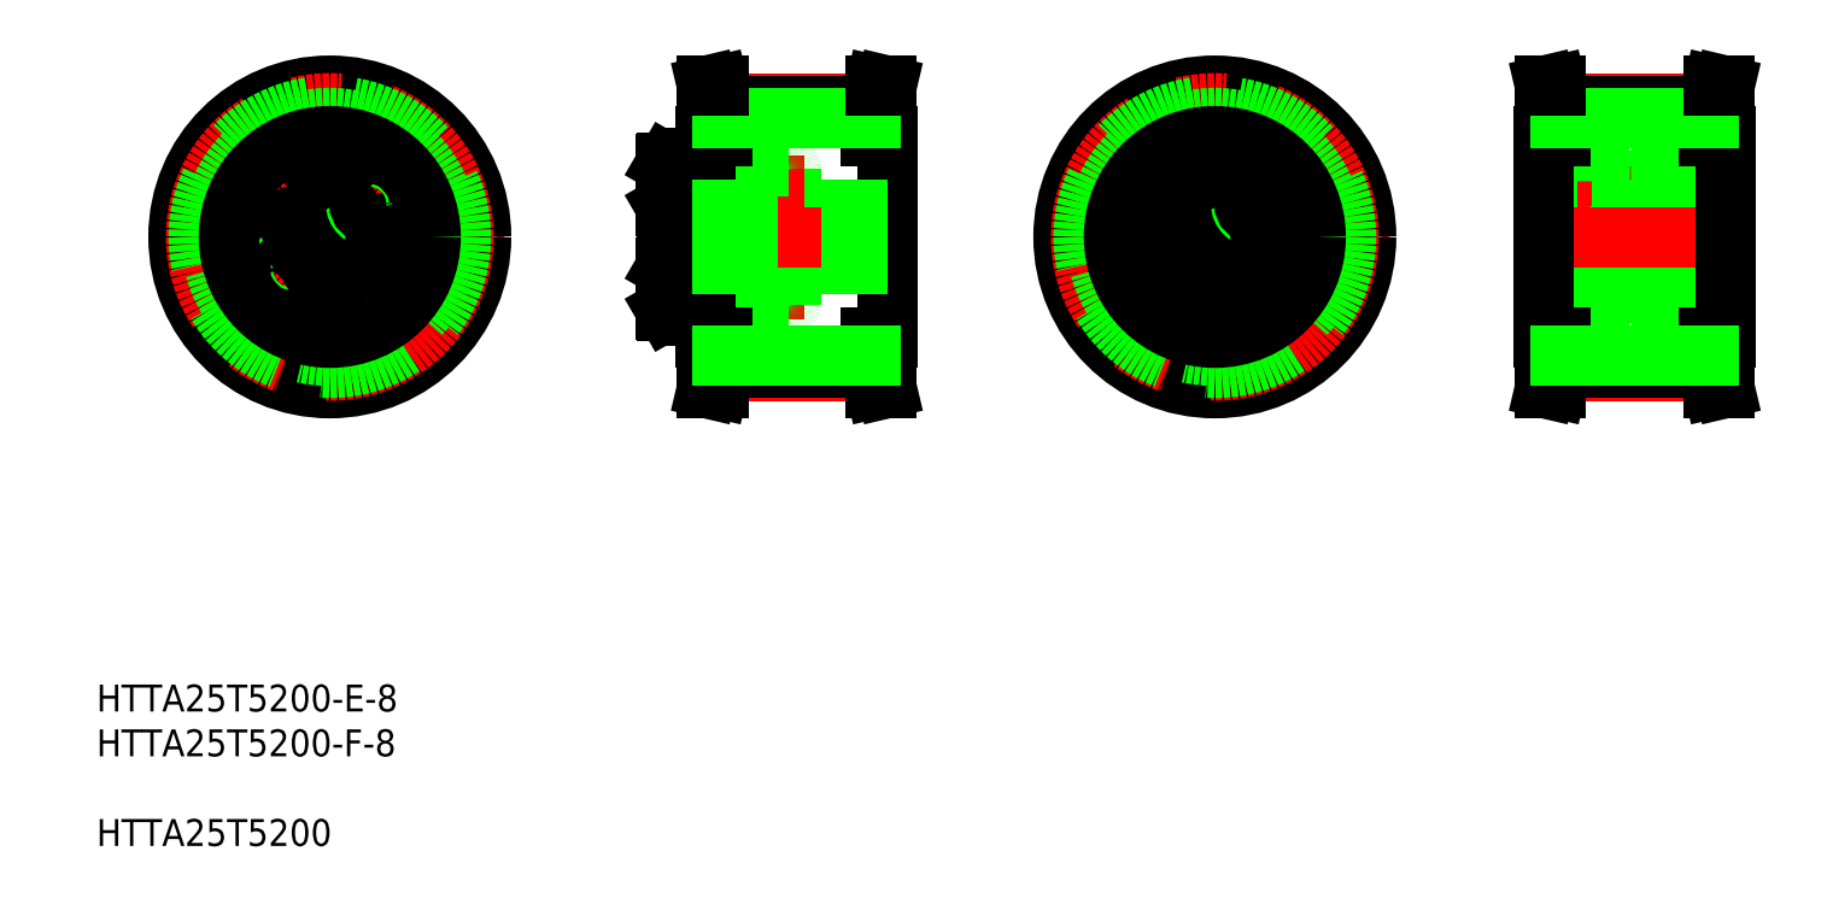
<metadata>
{"format":"dxf","ext":"dxf","renderer":"ezdxf+matplotlib","layout":"modelspace","background":"white","min_lineweight":24,"dpi":150}
</metadata>
<code>
0
SECTION
2
ENTITIES
0
INSERT
8
0
2
*U5
10
0
20
0
30
0
0
LINE
8
CENTER
10
23.76
20
102.1
30
0
11
75.68
21
102.1
31
0
0
LINE
8
CENTER
10
49.73
20
128.8
30
0
11
49.73
21
75.48
31
0
0
POINT
8
0
10
201.1
20
121.6
30
0
0
POINT
8
0
10
197.3
20
124.3
30
0
0
POINT
8
0
10
199.3
20
126.8
30
0
0
POINT
8
0
10
200.6
20
121.6
30
0
0
POINT
8
0
10
201.1
20
113
30
0
0
POINT
8
0
10
197.3
20
110.3
30
0
0
POINT
8
0
10
197.3
20
106.6
30
0
0
POINT
8
0
10
199.3
20
107.8
30
0
0
POINT
8
0
10
200.6
20
113
30
0
0
LINE
8
0
10
51.33
20
108.9
30
0
11
51.33
21
110.8
31
0
0
LINE
8
0
10
48.13
20
110.8
30
0
11
48.13
21
108.9
31
0
0
CIRCLE
8
0
10
49.73
20
109.8
30
0
40
3.138
0
CIRCLE
8
0
10
49.73
20
109.8
30
0
40
3.3
0
CIRCLE
8
0
10
49.73
20
102.1
30
0
40
10.5
0
CIRCLE
8
0
10
49.73
20
102.1
30
0
40
11.75
0
LINE
8
0
10
43.33
20
104.9
30
0
11
41.51
21
105.2
31
0
0
LINE
8
0
10
40.96
20
102.1
30
0
11
42.78
21
101.7
31
0
0
CIRCLE
8
0
10
42.15
20
103.5
30
0
40
3.138
0
CIRCLE
8
0
10
42.15
20
103.5
30
0
40
3.3
0
LINE
8
0
10
40.33
20
103.8
30
0
11
40.96
21
102.1
31
0
0
LINE
8
0
10
41.51
20
105.2
30
0
11
40.33
21
103.8
31
0
0
LINE
8
0
10
48.13
20
95.37
30
0
11
48.13
21
93.52
31
0
0
LINE
8
0
10
51.33
20
93.52
30
0
11
51.33
21
95.37
31
0
0
CIRCLE
8
0
10
49.73
20
94.44
30
0
40
3.138
0
CIRCLE
8
0
10
49.73
20
94.44
30
0
40
3.3
0
LINE
8
0
10
49.73
20
92.6
30
0
11
51.33
21
93.52
31
0
0
LINE
8
0
10
48.13
20
93.52
30
0
11
49.73
21
92.6
31
0
0
CIRCLE
8
CENTER
10
49.73
20
102.1
30
0
40
7.7
0
CIRCLE
8
0
10
49.73
20
102.1
30
0
40
4
0
LINE
8
0
10
42.78
20
101.7
30
0
11
43.96
21
103.2
31
0
0
CIRCLE
8
0
10
43.83
20
97.2
30
0
40
2
0
CIRCLE
8
0
10
43.83
20
97.2
30
0
40
1.5
0
LINE
8
0
10
51.33
20
95.37
30
0
11
49.73
21
96.29
31
0
0
LINE
8
0
10
49.73
20
96.29
30
0
11
48.13
21
95.37
31
0
0
LINE
8
0
10
43.96
20
103.2
30
0
11
43.33
21
104.9
31
0
0
LINE
8
0
10
49.73
20
108
30
0
11
51.33
21
108.9
31
0
0
LINE
8
0
10
48.13
20
108.9
30
0
11
49.73
21
108
31
0
0
LINE
8
0
10
56.68
20
102.5
30
0
11
55.49
21
101.1
31
0
0
LINE
8
0
10
59.13
20
100.5
30
0
11
58.5
21
102.2
31
0
0
CIRCLE
8
0
10
57.31
20
100.8
30
0
40
3.138
0
CIRCLE
8
0
10
57.31
20
100.8
30
0
40
3.3
0
LINE
8
0
10
57.94
20
99.07
30
0
11
59.13
21
100.5
31
0
0
LINE
8
0
10
55.49
20
101.1
30
0
11
56.12
21
99.39
31
0
0
LINE
8
0
10
56.12
20
99.39
30
0
11
57.94
21
99.07
31
0
0
CIRCLE
8
0
10
55.63
20
107.1
30
0
40
2
0
CIRCLE
8
0
10
55.63
20
107.1
30
0
40
1.5
0
LINE
8
0
10
58.5
20
102.2
30
0
11
56.68
21
102.5
31
0
0
LINE
8
0
10
51.33
20
110.8
30
0
11
49.73
21
111.7
31
0
0
LINE
8
0
10
49.73
20
111.7
30
0
11
48.13
21
110.8
31
0
0
LINE
8
0
10
103.7
20
107.8
30
0
11
103.7
21
111.8
31
0
0
LINE
8
0
10
103.7
20
106.5
30
0
11
103.7
21
113.1
31
0
0
LINE
8
0
10
99.66
20
106.7
30
0
11
99.66
21
113
31
0
0
LINE
8
0
10
99.75
20
106.5
30
0
11
99.75
21
113.1
31
0
0
LINE
8
0
10
118.3
20
102.1
30
0
11
118.3
21
112.2
31
0
0
LINE
8
0
10
109
20
102.1
30
0
11
109
21
112.2
31
0
0
LINE
8
0
10
107
20
102.1
30
0
11
107
21
112.2
31
0
0
LINE
8
0
10
105.7
20
102.1
30
0
11
105.7
21
113.5
31
0
0
LINE
8
0
10
103.7
20
102.1
30
0
11
103.7
21
113.5
31
0
0
LINE
8
CENTER
10
97.66
20
109.8
30
0
11
120.3
21
109.8
31
0
0
LINE
8
CENTER
10
97.66
20
94.44
30
0
11
120.3
21
94.44
31
0
0
LINE
8
0
10
103.7
20
96.44
30
0
11
103.7
21
92.44
31
0
0
LINE
8
0
10
103.7
20
97.74
30
0
11
103.7
21
91.14
31
0
0
LINE
8
0
10
99.66
20
97.58
30
0
11
99.66
21
91.31
31
0
0
LINE
8
0
10
99.75
20
97.74
30
0
11
99.75
21
91.14
31
0
0
LINE
8
0
10
118.3
20
102.1
30
0
11
118.3
21
92.04
31
0
0
LINE
8
0
10
109
20
102.1
30
0
11
109
21
92.04
31
0
0
LINE
8
0
10
107
20
102.1
30
0
11
107
21
92.04
31
0
0
LINE
8
0
10
105.7
20
102.1
30
0
11
105.7
21
90.79
31
0
0
LINE
8
0
10
103.7
20
102.1
30
0
11
103.7
21
90.79
31
0
0
LINE
8
0
10
109.4
20
91.64
30
0
11
117.9
21
91.64
31
0
0
LINE
8
0
10
104.1
20
90.39
30
0
11
105.3
21
90.39
31
0
0
LINE
8
0
10
99.75
20
91.14
30
0
11
103.7
21
91.14
31
0
0
LINE
8
0
10
99.66
20
91.31
30
0
11
99.75
21
91.14
31
0
0
ARC
8
0
10
104.1
20
90.79
30
0
40
0.4
50
180
51
270
0
LINE
8
0
10
109
20
92.84
30
0
11
107
21
92.84
31
0
0
LINE
8
0
10
109
20
92.44
30
0
11
107
21
92.44
31
0
0
ARC
8
0
10
106.6
20
92.04
30
0
40
0.4
50
270
51
0
0
LINE
8
0
10
106.1
20
91.64
30
0
11
106.6
21
91.64
31
0
0
ARC
8
0
10
106.1
20
91.23
30
0
40
0.41
50
90
51
180
0
ARC
8
0
10
105.3
20
90.79
30
0
40
0.4
50
270
51
0
0
ARC
8
0
10
109.4
20
92.04
30
0
40
0.4
50
180
51
270
0
ARC
8
0
10
117.9
20
92.04
30
0
40
0.4
50
270
51
0
0
LINE
8
0
10
107.5
20
107.6
30
0
11
107.5
21
102.1
31
0
0
LINE
8
0
10
99.75
20
97.74
30
0
11
103.7
21
97.74
31
0
0
LINE
8
0
10
99.66
20
97.58
30
0
11
99.75
21
97.74
31
0
0
LINE
8
0
10
107.5
20
96.71
30
0
11
107.5
21
102.1
31
0
0
LINE
8
0
10
107.5
20
96.71
30
0
11
109
21
96.86
31
0
0
LINE
8
0
10
109
20
96.04
30
0
11
107
21
96.04
31
0
0
LINE
8
0
10
109
20
96.44
30
0
11
107
21
96.44
31
0
0
LINE
8
0
10
107
20
96.71
30
0
11
107.5
21
96.71
31
0
0
LINE
8
0
10
103.7
20
105
30
0
11
103.7
21
105
31
0
0
LINE
8
0
10
99.75
20
106.5
30
0
11
103.7
21
106.5
31
0
0
LINE
8
0
10
99.66
20
106.7
30
0
11
99.75
21
106.5
31
0
0
LINE
8
0
10
103.7
20
107.8
30
0
11
103.7
21
107.8
31
0
0
LINE
8
0
10
107.5
20
107.6
30
0
11
109
21
107.4
31
0
0
LINE
8
0
10
109
20
108.2
30
0
11
107
21
108.2
31
0
0
LINE
8
0
10
109
20
107.8
30
0
11
107
21
107.8
31
0
0
LINE
8
0
10
107
20
107.6
30
0
11
107.5
21
107.6
31
0
0
LINE
8
0
10
109.4
20
112.6
30
0
11
117.9
21
112.6
31
0
0
LINE
8
0
10
104.1
20
113.9
30
0
11
105.3
21
113.9
31
0
0
LINE
8
0
10
99.75
20
113.1
30
0
11
103.7
21
113.1
31
0
0
LINE
8
0
10
99.66
20
113
30
0
11
99.75
21
113.1
31
0
0
ARC
8
0
10
104.1
20
113.5
30
0
40
0.4
50
90
51
180
0
LINE
8
0
10
109
20
111.4
30
0
11
107
21
111.4
31
0
0
LINE
8
0
10
109
20
111.8
30
0
11
107
21
111.8
31
0
0
ARC
8
0
10
106.6
20
112.2
30
0
40
0.4
50
0
51
90
0
LINE
8
0
10
106.1
20
112.6
30
0
11
106.6
21
112.6
31
0
0
ARC
8
0
10
106.1
20
113.1
30
0
40
0.41
50
180
51
270
0
ARC
8
0
10
105.3
20
113.5
30
0
40
0.4
50
0
51
90
0
ARC
8
0
10
109.4
20
112.2
30
0
40
0.4
50
90
51
180
0
ARC
8
0
10
117.9
20
112.2
30
0
40
0.4
50
0
51
90
0
LINE
8
CENTER
10
155.3
20
102.1
30
0
11
207.2
21
102.1
31
0
0
LINE
8
CENTER
10
181.3
20
128.8
30
0
11
181.3
21
75.48
31
0
0
LINE
8
0
10
182.9
20
108.9
30
0
11
182.9
21
110.8
31
0
0
LINE
8
0
10
179.7
20
110.8
30
0
11
179.7
21
108.9
31
0
0
CIRCLE
8
0
10
181.3
20
109.8
30
0
40
3.138
0
CIRCLE
8
0
10
181.3
20
109.8
30
0
40
3.3
0
CIRCLE
8
0
10
181.3
20
102.1
30
0
40
10.5
0
CIRCLE
8
0
10
181.3
20
102.1
30
0
40
11.75
0
LINE
8
0
10
174.9
20
104.9
30
0
11
173.1
21
105.2
31
0
0
LINE
8
0
10
172.5
20
102.1
30
0
11
174.3
21
101.7
31
0
0
CIRCLE
8
0
10
173.7
20
103.5
30
0
40
3.138
0
CIRCLE
8
0
10
173.7
20
103.5
30
0
40
3.3
0
LINE
8
0
10
171.9
20
103.8
30
0
11
172.5
21
102.1
31
0
0
LINE
8
0
10
173.1
20
105.2
30
0
11
171.9
21
103.8
31
0
0
LINE
8
0
10
179.7
20
95.37
30
0
11
179.7
21
93.52
31
0
0
LINE
8
0
10
182.9
20
93.52
30
0
11
182.9
21
95.37
31
0
0
CIRCLE
8
0
10
181.3
20
94.44
30
0
40
3.138
0
CIRCLE
8
0
10
181.3
20
94.44
30
0
40
3.3
0
LINE
8
0
10
181.3
20
92.6
30
0
11
182.9
21
93.52
31
0
0
LINE
8
0
10
179.7
20
93.52
30
0
11
181.3
21
92.6
31
0
0
CIRCLE
8
CENTER
10
181.3
20
102.1
30
0
40
7.7
0
CIRCLE
8
0
10
181.3
20
102.1
30
0
40
4
0
LINE
8
0
10
174.3
20
101.7
30
0
11
175.5
21
103.2
31
0
0
CIRCLE
8
0
10
175.4
20
97.2
30
0
40
2
0
CIRCLE
8
0
10
175.4
20
97.2
30
0
40
1.5
0
LINE
8
0
10
182.9
20
95.37
30
0
11
181.3
21
96.29
31
0
0
LINE
8
0
10
181.3
20
96.29
30
0
11
179.7
21
95.37
31
0
0
LINE
8
0
10
175.5
20
103.2
30
0
11
174.9
21
104.9
31
0
0
LINE
8
0
10
181.3
20
108
30
0
11
182.9
21
108.9
31
0
0
LINE
8
0
10
179.7
20
108.9
30
0
11
181.3
21
108
31
0
0
LINE
8
0
10
188.2
20
102.5
30
0
11
187.1
21
101.1
31
0
0
LINE
8
0
10
190.7
20
100.5
30
0
11
190.1
21
102.2
31
0
0
CIRCLE
8
0
10
188.9
20
100.8
30
0
40
3.138
0
CIRCLE
8
0
10
188.9
20
100.8
30
0
40
3.3
0
LINE
8
0
10
189.5
20
99.07
30
0
11
190.7
21
100.5
31
0
0
LINE
8
0
10
187.1
20
101.1
30
0
11
187.7
21
99.39
31
0
0
LINE
8
0
10
187.7
20
99.39
30
0
11
189.5
21
99.07
31
0
0
CIRCLE
8
0
10
187.2
20
107.1
30
0
40
2
0
CIRCLE
8
0
10
187.2
20
107.1
30
0
40
1.5
0
LINE
8
0
10
190.1
20
102.2
30
0
11
188.2
21
102.5
31
0
0
LINE
8
0
10
182.9
20
110.8
30
0
11
181.3
21
111.7
31
0
0
LINE
8
0
10
181.3
20
111.7
30
0
11
179.7
21
110.8
31
0
0
LINE
8
0
10
241.2
20
107.8
30
0
11
241.2
21
111.8
31
0
0
LINE
8
0
10
241.2
20
106.5
30
0
11
241.2
21
113.1
31
0
0
LINE
8
0
10
237.2
20
106.7
30
0
11
237.2
21
113
31
0
0
LINE
8
0
10
237.3
20
106.5
30
0
11
237.3
21
113.1
31
0
0
LINE
8
0
10
255.8
20
102.1
30
0
11
255.8
21
112.2
31
0
0
LINE
8
0
10
246.5
20
102.1
30
0
11
246.5
21
112.2
31
0
0
LINE
8
0
10
244.5
20
102.1
30
0
11
244.5
21
112.2
31
0
0
LINE
8
0
10
243.2
20
102.1
30
0
11
243.2
21
113.5
31
0
0
LINE
8
0
10
241.2
20
102.1
30
0
11
241.2
21
113.5
31
0
0
LINE
8
CENTER
10
235.2
20
109.8
30
0
11
257.8
21
109.8
31
0
0
LINE
8
CENTER
10
235.2
20
94.44
30
0
11
257.8
21
94.44
31
0
0
LINE
8
0
10
241.2
20
96.44
30
0
11
241.2
21
92.44
31
0
0
LINE
8
0
10
241.2
20
97.74
30
0
11
241.2
21
91.14
31
0
0
LINE
8
0
10
237.2
20
97.58
30
0
11
237.2
21
91.31
31
0
0
LINE
8
0
10
237.3
20
97.74
30
0
11
237.3
21
91.14
31
0
0
LINE
8
0
10
255.8
20
102.1
30
0
11
255.8
21
92.04
31
0
0
LINE
8
0
10
246.5
20
102.1
30
0
11
246.5
21
92.04
31
0
0
LINE
8
0
10
244.5
20
102.1
30
0
11
244.5
21
92.04
31
0
0
LINE
8
0
10
243.2
20
102.1
30
0
11
243.2
21
90.79
31
0
0
LINE
8
0
10
241.2
20
102.1
30
0
11
241.2
21
90.79
31
0
0
LINE
8
0
10
246.9
20
91.64
30
0
11
255.4
21
91.64
31
0
0
LINE
8
0
10
241.6
20
90.39
30
0
11
242.8
21
90.39
31
0
0
LINE
8
0
10
237.3
20
91.14
30
0
11
241.2
21
91.14
31
0
0
LINE
8
0
10
237.2
20
91.31
30
0
11
237.3
21
91.14
31
0
0
ARC
8
0
10
241.6
20
90.79
30
0
40
0.4
50
180
51
270
0
LINE
8
0
10
246.5
20
92.84
30
0
11
244.5
21
92.84
31
0
0
LINE
8
0
10
246.5
20
92.44
30
0
11
244.5
21
92.44
31
0
0
ARC
8
0
10
244.1
20
92.04
30
0
40
0.4
50
270
51
0
0
LINE
8
0
10
243.6
20
91.64
30
0
11
244.1
21
91.64
31
0
0
ARC
8
0
10
243.6
20
91.23
30
0
40
0.41
50
90
51
180
0
ARC
8
0
10
242.8
20
90.79
30
0
40
0.4
50
270
51
0
0
ARC
8
0
10
246.9
20
92.04
30
0
40
0.4
50
180
51
270
0
ARC
8
0
10
255.4
20
92.04
30
0
40
0.4
50
270
51
0
0
LINE
8
0
10
241.2
20
98.14
30
0
11
255.8
21
98.14
31
0
0
LINE
8
0
10
241.2
20
106.1
30
0
11
255.8
21
106.1
31
0
0
LINE
8
0
10
245
20
107.6
30
0
11
245
21
102.1
31
0
0
LINE
8
0
10
237.3
20
97.74
30
0
11
241.2
21
97.74
31
0
0
LINE
8
0
10
237.2
20
97.58
30
0
11
237.3
21
97.74
31
0
0
LINE
8
0
10
245
20
96.71
30
0
11
245
21
102.1
31
0
0
LINE
8
0
10
245
20
96.71
30
0
11
246.5
21
96.86
31
0
0
LINE
8
0
10
246.5
20
96.04
30
0
11
244.5
21
96.04
31
0
0
LINE
8
0
10
246.5
20
96.44
30
0
11
244.5
21
96.44
31
0
0
LINE
8
0
10
244.5
20
96.71
30
0
11
245
21
96.71
31
0
0
LINE
8
0
10
241.2
20
105
30
0
11
241.2
21
105
31
0
0
LINE
8
0
10
237.3
20
106.5
30
0
11
241.2
21
106.5
31
0
0
LINE
8
0
10
237.2
20
106.7
30
0
11
237.3
21
106.5
31
0
0
LINE
8
0
10
241.2
20
107.8
30
0
11
241.2
21
107.8
31
0
0
LINE
8
0
10
245
20
107.6
30
0
11
246.5
21
107.4
31
0
0
LINE
8
0
10
246.5
20
108.2
30
0
11
244.5
21
108.2
31
0
0
LINE
8
0
10
246.5
20
107.8
30
0
11
244.5
21
107.8
31
0
0
LINE
8
0
10
244.5
20
107.6
30
0
11
245
21
107.6
31
0
0
LINE
8
0
10
246.9
20
112.6
30
0
11
255.4
21
112.6
31
0
0
LINE
8
0
10
241.6
20
113.9
30
0
11
242.8
21
113.9
31
0
0
LINE
8
0
10
237.3
20
113.1
30
0
11
241.2
21
113.1
31
0
0
LINE
8
0
10
237.2
20
113
30
0
11
237.3
21
113.1
31
0
0
ARC
8
0
10
241.6
20
113.5
30
0
40
0.4
50
90
51
180
0
LINE
8
0
10
246.5
20
111.4
30
0
11
244.5
21
111.4
31
0
0
LINE
8
0
10
246.5
20
111.8
30
0
11
244.5
21
111.8
31
0
0
ARC
8
0
10
244.1
20
112.2
30
0
40
0.4
50
0
51
90
0
LINE
8
0
10
243.6
20
112.6
30
0
11
244.1
21
112.6
31
0
0
ARC
8
0
10
243.6
20
113.1
30
0
40
0.41
50
180
51
270
0
ARC
8
0
10
242.8
20
113.5
30
0
40
0.4
50
0
51
90
0
ARC
8
0
10
246.9
20
112.2
30
0
40
0.4
50
90
51
180
0
ARC
8
0
10
255.4
20
112.2
30
0
40
0.4
50
0
51
90
0
LINE
8
CENTER
10
226.7
20
102.1
30
0
11
262.2
21
102.1
31
0
0
LINE
8
0
10
230.2
20
114.9
30
0
11
243.2
21
114.9
31
0
0
LINE
8
0
10
243.2
20
112.6
30
0
11
243.2
21
114.9
31
0
0
LINE
8
0
10
243.2
20
112.6
30
0
11
257.2
21
112.6
31
0
0
LINE
8
0
10
230.2
20
89.39
30
0
11
243.2
21
89.39
31
0
0
LINE
8
0
10
243.2
20
91.64
30
0
11
243.2
21
89.39
31
0
0
LINE
8
0
10
243.2
20
91.64
30
0
11
257.2
21
91.64
31
0
0
CIRCLE
8
0
10
181.3
20
102.1
30
0
40
12.75
0
LINE
8
CENTER
10
102.7
20
102.1
30
0
11
135.7
21
102.1
31
0
0
CIRCLE
8
0
10
49.73
20
102.1
30
0
40
22.5
0
CIRCLE
8
CENTER
10
49.73
20
102.1
30
0
40
19.89
0
CIRCLE
8
0
10
49.73
20
102.1
30
0
40
19.5
0
CIRCLE
8
0
10
49.73
20
102.1
30
0
40
17.7
0
CIRCLE
8
0
10
49.73
20
102.1
30
0
40
15
0
LINE
8
0
10
105.7
20
102.1
30
0
11
105.7
21
117.1
31
0
0
LINE
8
0
10
132.7
20
102.1
30
0
11
132.7
21
117.1
31
0
0
LINE
8
0
10
130.2
20
87.14
30
0
11
130.2
21
82.64
31
0
0
LINE
8
0
10
131.8
20
87.14
30
0
11
131.8
21
82.83
31
0
0
LINE
8
0
10
106.6
20
87.14
30
0
11
106.6
21
82.83
31
0
0
LINE
8
0
10
108.2
20
87.14
30
0
11
108.2
21
82.64
31
0
0
LINE
8
CENTER
10
105.7
20
82.25
30
0
11
132.7
21
82.25
31
0
0
LINE
8
0
10
108.2
20
82.64
30
0
11
107.5
21
79.64
31
0
0
LINE
8
0
10
106.6
20
82.83
30
0
11
105.8
21
79.64
31
0
0
LINE
8
0
10
107.5
20
79.64
30
0
11
105.8
21
79.64
31
0
0
LINE
8
0
10
130.2
20
82.64
30
0
11
130.9
21
79.64
31
0
0
LINE
8
0
10
130.9
20
79.64
30
0
11
132.5
21
79.64
31
0
0
LINE
8
0
10
131.8
20
82.83
30
0
11
132.5
21
79.64
31
0
0
LINE
8
0
10
108.2
20
82.64
30
0
11
130.2
21
82.64
31
0
0
LINE
8
0
10
132.7
20
102.1
30
0
11
132.7
21
87.14
31
0
0
LINE
8
0
10
105.7
20
102.1
30
0
11
105.7
21
87.14
31
0
0
LINE
8
0
10
103.7
20
98.14
30
0
11
132.7
21
98.14
31
0
0
LINE
8
0
10
105.7
20
87.14
30
0
11
108.2
21
87.14
31
0
0
LINE
8
0
10
132.7
20
87.14
30
0
11
130.2
21
87.14
31
0
0
LINE
8
0
10
108.2
20
84.44
30
0
11
130.2
21
84.44
31
0
0
LINE
8
0
10
103.7
20
106.1
30
0
11
132.7
21
106.1
31
0
0
LINE
8
0
10
108.2
20
121.6
30
0
11
107.5
21
124.6
31
0
0
LINE
8
0
10
106.6
20
121.5
30
0
11
105.8
21
124.6
31
0
0
LINE
8
0
10
131.8
20
121.5
30
0
11
132.5
21
124.6
31
0
0
LINE
8
0
10
130.2
20
121.6
30
0
11
130.9
21
124.6
31
0
0
LINE
8
0
10
105.7
20
117.1
30
0
11
108.2
21
117.1
31
0
0
LINE
8
CENTER
10
105.7
20
122
30
0
11
132.7
21
122
31
0
0
LINE
8
0
10
106.6
20
117.1
30
0
11
106.6
21
121.5
31
0
0
LINE
8
0
10
108.2
20
117.1
30
0
11
108.2
21
121.6
31
0
0
LINE
8
0
10
108.2
20
121.6
30
0
11
130.2
21
121.6
31
0
0
LINE
8
0
10
131.8
20
117.1
30
0
11
131.8
21
121.5
31
0
0
LINE
8
0
10
130.2
20
117.1
30
0
11
130.2
21
121.6
31
0
0
LINE
8
0
10
132.7
20
117.1
30
0
11
130.2
21
117.1
31
0
0
LINE
8
0
10
108.2
20
119.8
30
0
11
130.2
21
119.8
31
0
0
LINE
8
0
10
107.5
20
124.6
30
0
11
105.8
21
124.6
31
0
0
LINE
8
0
10
130.9
20
124.6
30
0
11
132.5
21
124.6
31
0
0
CIRCLE
8
0
10
181.3
20
102.1
30
0
40
22.5
0
CIRCLE
8
CENTER
10
181.3
20
102.1
30
0
40
19.89
0
CIRCLE
8
0
10
181.3
20
102.1
30
0
40
19.5
0
CIRCLE
8
0
10
181.3
20
102.1
30
0
40
17.7
0
CIRCLE
8
0
10
181.3
20
102.1
30
0
40
15
0
LINE
8
0
10
230.2
20
102.1
30
0
11
230.2
21
117.1
31
0
0
LINE
8
0
10
257.2
20
102.1
30
0
11
257.2
21
117.1
31
0
0
LINE
8
0
10
254.7
20
87.14
30
0
11
254.7
21
82.64
31
0
0
LINE
8
0
10
256.3
20
87.14
30
0
11
256.3
21
82.83
31
0
0
LINE
8
0
10
231.1
20
87.14
30
0
11
231.1
21
82.83
31
0
0
LINE
8
0
10
232.7
20
87.14
30
0
11
232.7
21
82.64
31
0
0
LINE
8
CENTER
10
230.2
20
82.25
30
0
11
257.2
21
82.25
31
0
0
LINE
8
0
10
232.7
20
82.64
30
0
11
232
21
79.64
31
0
0
LINE
8
0
10
231.1
20
82.83
30
0
11
230.4
21
79.64
31
0
0
LINE
8
0
10
232
20
79.64
30
0
11
230.4
21
79.64
31
0
0
LINE
8
0
10
254.7
20
82.64
30
0
11
255.4
21
79.64
31
0
0
LINE
8
0
10
255.4
20
79.64
30
0
11
257.1
21
79.64
31
0
0
LINE
8
0
10
256.3
20
82.83
30
0
11
257.1
21
79.64
31
0
0
LINE
8
0
10
232.7
20
82.64
30
0
11
254.7
21
82.64
31
0
0
LINE
8
0
10
257.2
20
102.1
30
0
11
257.2
21
87.14
31
0
0
LINE
8
0
10
230.2
20
102.1
30
0
11
230.2
21
87.14
31
0
0
LINE
8
0
10
230.2
20
87.14
30
0
11
232.7
21
87.14
31
0
0
LINE
8
0
10
257.2
20
87.14
30
0
11
254.7
21
87.14
31
0
0
LINE
8
0
10
232.7
20
84.44
30
0
11
254.7
21
84.44
31
0
0
LINE
8
0
10
232.7
20
121.6
30
0
11
232
21
124.6
31
0
0
LINE
8
0
10
231.1
20
121.5
30
0
11
230.4
21
124.6
31
0
0
LINE
8
0
10
256.3
20
121.5
30
0
11
257.1
21
124.6
31
0
0
LINE
8
0
10
254.7
20
121.6
30
0
11
255.4
21
124.6
31
0
0
LINE
8
0
10
230.2
20
117.1
30
0
11
232.7
21
117.1
31
0
0
LINE
8
CENTER
10
230.2
20
122
30
0
11
257.2
21
122
31
0
0
LINE
8
0
10
231.1
20
117.1
30
0
11
231.1
21
121.5
31
0
0
LINE
8
0
10
232.7
20
117.1
30
0
11
232.7
21
121.6
31
0
0
LINE
8
0
10
232.7
20
121.6
30
0
11
254.7
21
121.6
31
0
0
LINE
8
0
10
256.3
20
117.1
30
0
11
256.3
21
121.5
31
0
0
LINE
8
0
10
254.7
20
117.1
30
0
11
254.7
21
121.6
31
0
0
LINE
8
0
10
257.2
20
117.1
30
0
11
254.7
21
117.1
31
0
0
LINE
8
0
10
232.7
20
119.8
30
0
11
254.7
21
119.8
31
0
0
LINE
8
0
10
232
20
124.6
30
0
11
230.4
21
124.6
31
0
0
LINE
8
0
10
255.4
20
124.6
30
0
11
257.1
21
124.6
31
0
0
ENDSEC
0
EOF

</code>
